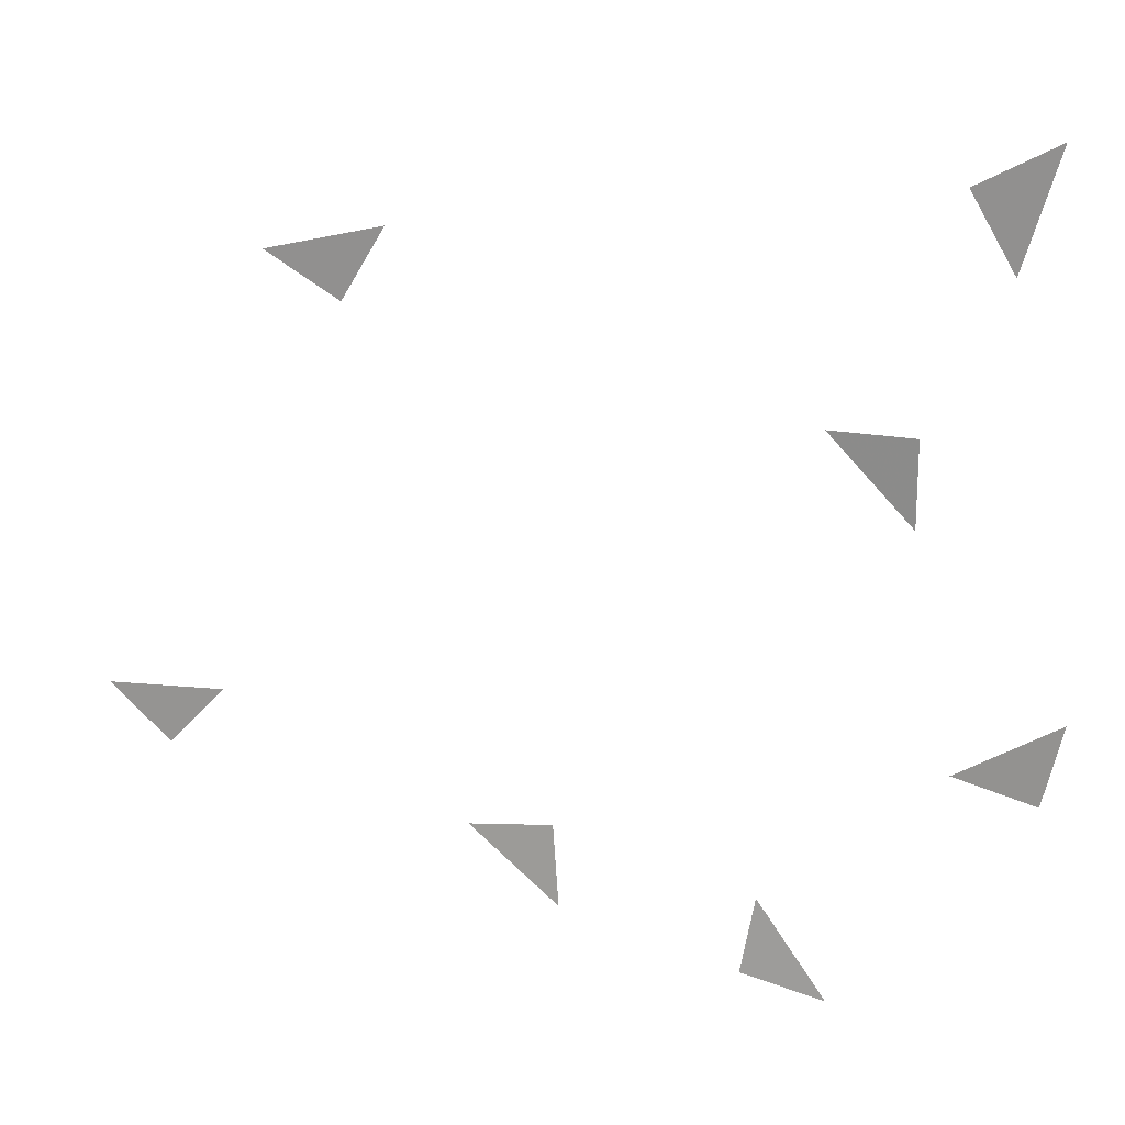
<metadata>
{"format":"obj","ext":"obj","renderer":"f3d","projection":"perspective","resolution":1024,"background":"white","views":[{"elev":21.4,"azim":-162.0,"up":"+Z"}]}
</metadata>
<code>
v 0.5405 0.2102 -14.9
v 2.833 0.6914 -14.15
v 2.467 0.515 -11.94
v 17.76 0.605 -7.901
v 19.41 0.7149 -9.68
v 21.24 0.6244 -8.133
v 1.19 2.416e-16 1.201
v -1.188 9.948e-17 1.209
v -1.201 -3.268e-16 -1.21
v -3.297 -0.1132 5.434
v -2.053 -0.03685 7.564
v -4.256 -0.1985 8.768
v 12.7 0.3458 5.592
v 13.93 0.4354 3.516
v 16.04 0.529 4.771
v 10.61 0.5018 -10.98
v 8.194 0.4339 -10.69
v 7.953 0.6769 -13.01
v -5.29 0.09256 -5.951
v -4.773 0.189 -8.268
v -2.454 0.2299 -7.701
f 3 2 1
f 6 5 4
f 9 8 7
f 12 11 10
f 15 14 13
f 18 17 16
f 21 20 19

</code>
